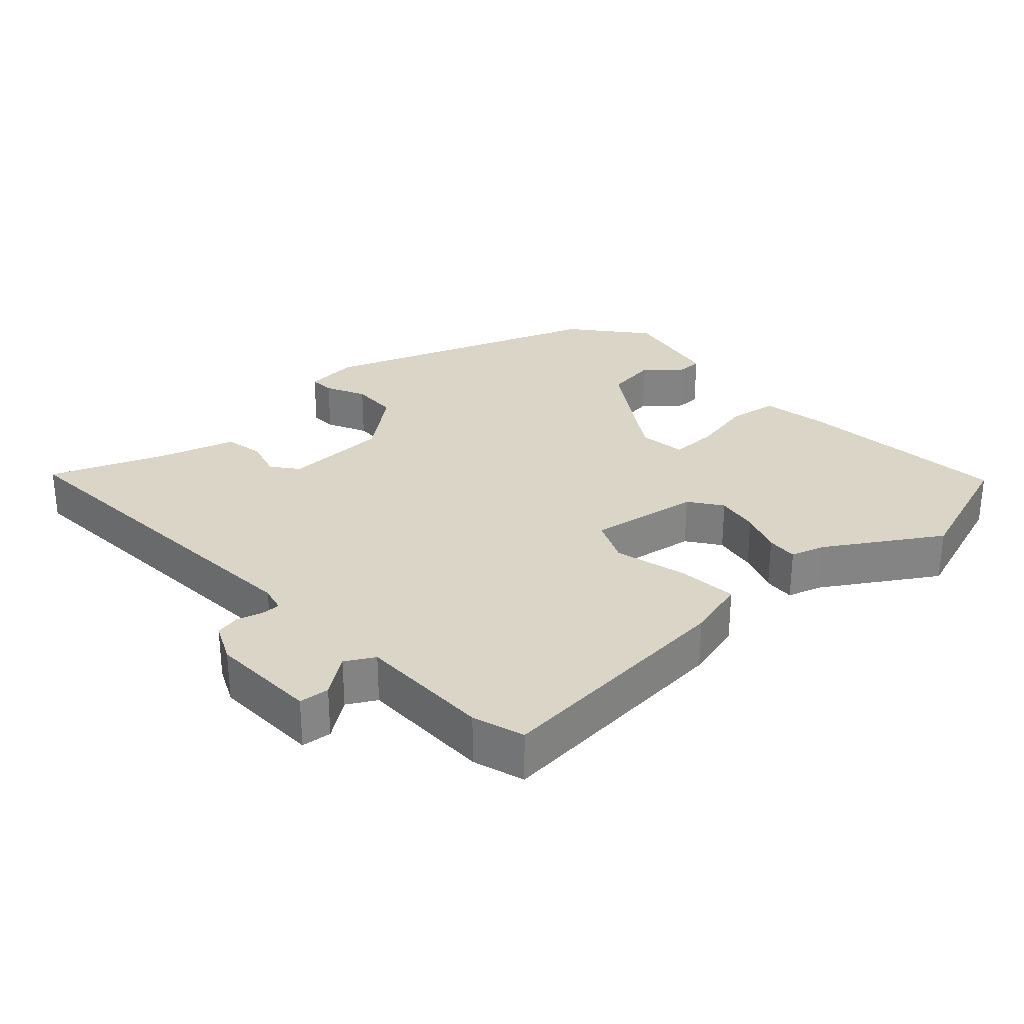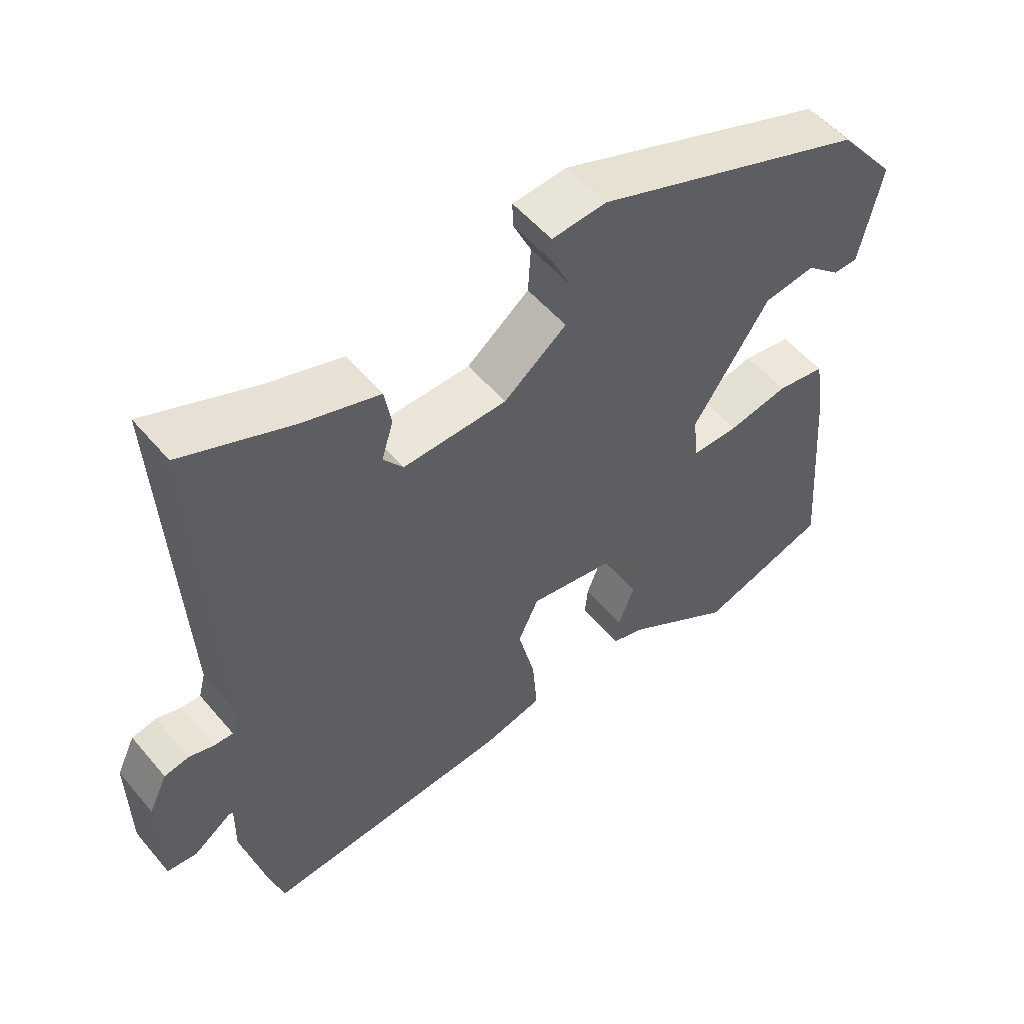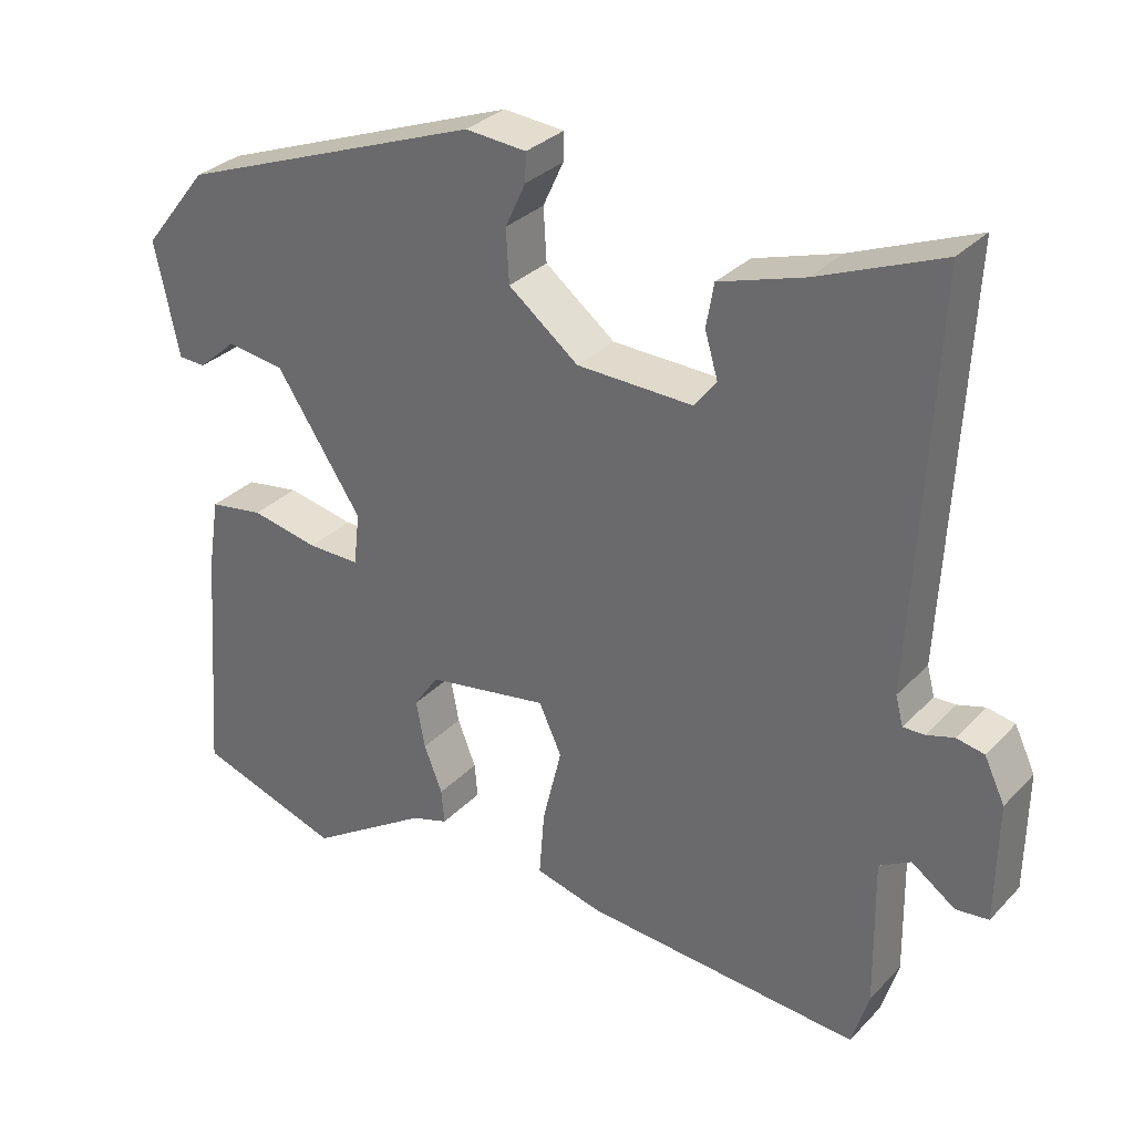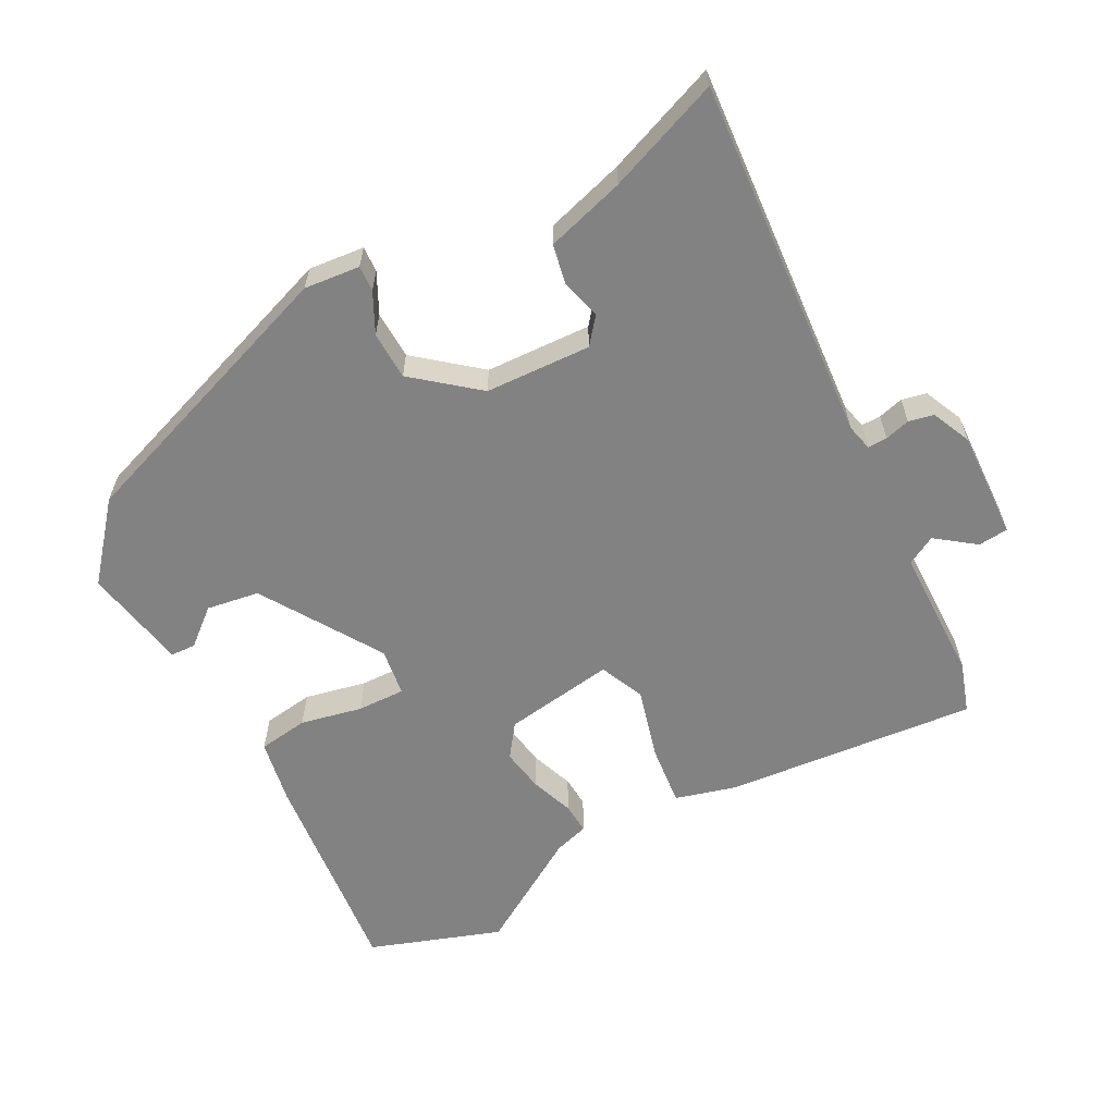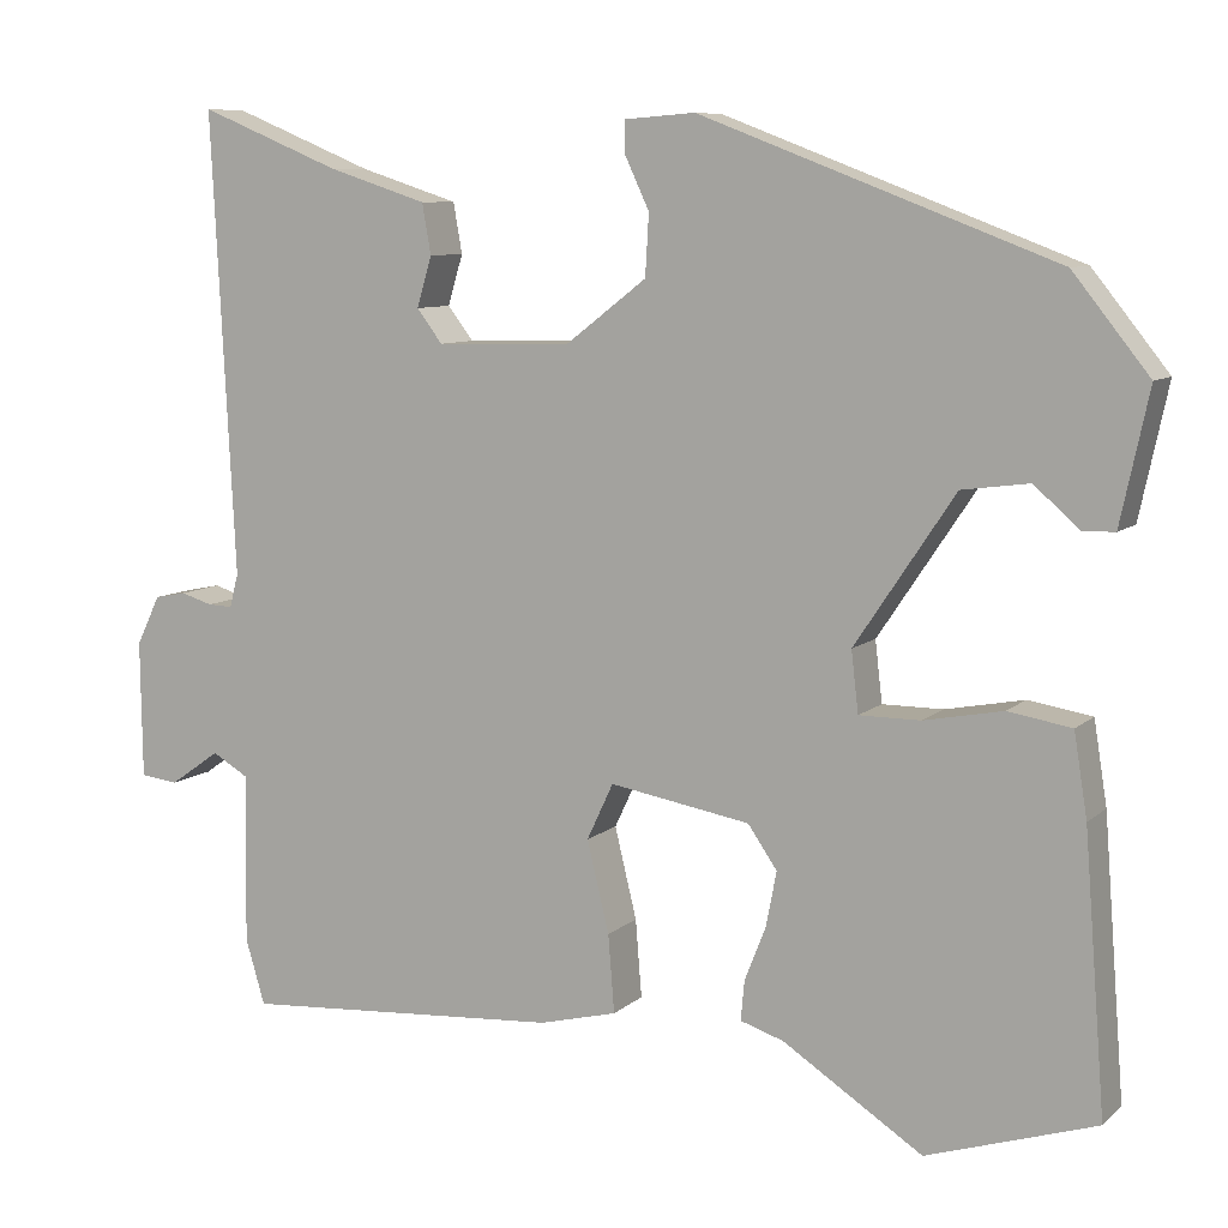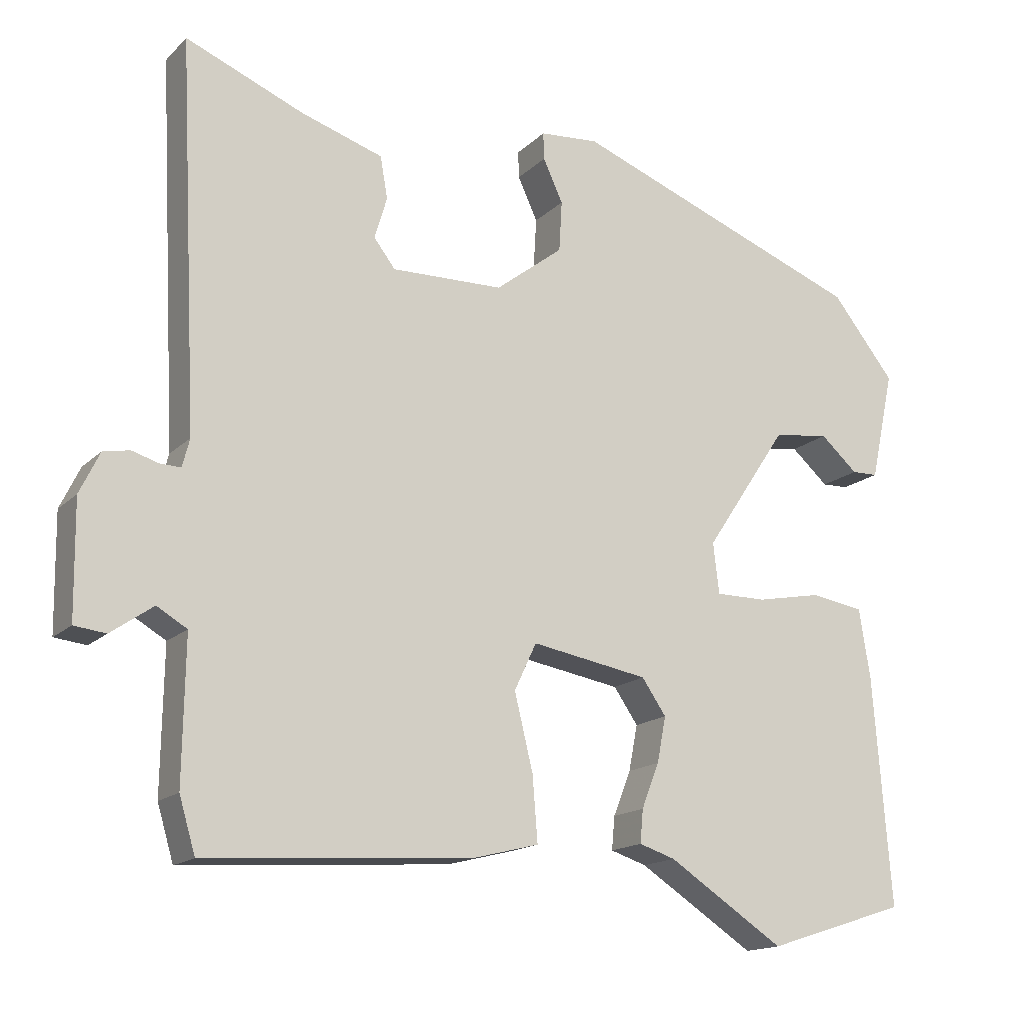
<metadata>
{"format":"obj","ext":"obj","renderer":"f3d","projection":"perspective","resolution":1024,"background":"white","views":[{"elev":29.0,"azim":136.5,"up":"+Y"},{"elev":53.6,"azim":140.8,"up":"+Z"},{"elev":31.6,"azim":35.5,"up":"+Z"},{"elev":-60.8,"azim":26.5,"up":"+Y"},{"elev":8.5,"azim":-154.3,"up":"+Z"},{"elev":-15.8,"azim":151.2,"up":"+Z"}]}
</metadata>
<code>
v -0.449 0.07 0.362
v -0.048 0.07 0.515
v 0.032 0.07 0.509
v 0.031 0.07 0.472
v 0.004 0.07 0.414
v 0.008 0.07 0.345
v 0.1 0.07 0.274
v 0.252 0.07 0.271
v 0.281 0.07 0.309
v 0.264 0.07 0.366
v 0.274 0.07 0.423
v 0.386 0.07 0.459
v 0.546 0.07 0.525
v 0.52 0.07 0.003
v 0.53 0.07 -0.035
v 0.558 0.07 -0.034
v 0.594 0.07 -0.023
v 0.63 0.07 -0.03
v 0.657 0.07 -0.086
v 0.655 0.07 -0.242
v 0.612 0.07 -0.247
v 0.555 0.07 -0.207
v 0.514 0.07 -0.231
v 0.517 0.07 -0.424
v 0.495 0.07 -0.498
v 0.132 0.07 -0.474
v 0.044 0.07 -0.452
v 0.051 0.07 -0.364
v 0.076 0.07 -0.261
v 0.046 0.07 -0.197
v -0.113 0.07 -0.225
v -0.146 0.07 -0.273
v -0.134 0.07 -0.335
v -0.11 0.07 -0.396
v -0.106 0.07 -0.441
v -0.155 0.07 -0.457
v -0.313 0.07 -0.56
v -0.504 0.07 -0.499
v -0.48 0.07 -0.188
v -0.465 0.07 -0.094
v -0.393 0.07 -0.082
v -0.304 0.07 -0.099
v -0.235 0.07 -0.099
v -0.227 0.07 -0.03
v -0.34 0.07 0.139
v -0.416 0.07 0.149
v -0.467 0.07 0.104
v -0.503 0.07 0.105
v -0.535 0.07 0.254
v -0.449 0 0.362
v -0.048 0 0.515
v 0.032 0 0.509
v 0.031 0 0.472
v 0.004 0 0.414
v 0.008 0 0.345
v 0.1 0 0.274
v 0.252 0 0.271
v 0.281 0 0.309
v 0.264 0 0.366
v 0.274 0 0.423
v 0.386 0 0.459
v 0.546 0 0.525
v 0.52 0 0.003
v 0.53 0 -0.035
v 0.558 0 -0.034
v 0.594 0 -0.023
v 0.63 0 -0.03
v 0.657 0 -0.086
v 0.655 0 -0.242
v 0.612 0 -0.247
v 0.555 0 -0.207
v 0.514 0 -0.231
v 0.517 0 -0.424
v 0.495 0 -0.498
v 0.132 0 -0.474
v 0.044 0 -0.452
v 0.051 0 -0.364
v 0.076 0 -0.261
v 0.046 0 -0.197
v -0.113 0 -0.225
v -0.146 0 -0.273
v -0.134 0 -0.335
v -0.11 0 -0.396
v -0.106 0 -0.441
v -0.155 0 -0.457
v -0.313 0 -0.56
v -0.504 0 -0.499
v -0.48 0 -0.188
v -0.465 0 -0.094
v -0.393 0 -0.082
v -0.304 0 -0.099
v -0.235 0 -0.099
v -0.227 0 -0.03
v -0.34 0 0.139
v -0.416 0 0.149
v -0.467 0 0.104
v -0.503 0 0.105
v -0.535 0 0.254
f 46 47 48 49
f 45 46 49 1
f 44 45 1 2
f 43 44 2 3
f 39 40 41 42
f 39 42 43
f 36 37 38 39
f 36 39 43
f 33 34 35 36
f 32 33 36 43
f 31 32 43
f 30 31 43
f 26 27 28 29
f 24 25 26 29
f 23 24 29 30
f 22 23 30 43
f 20 21 22
f 19 20 22
f 16 17 18 19
f 15 16 19 22
f 14 15 22 43
f 12 13 14
f 9 10 11 12
f 9 12 14
f 8 9 14
f 7 8 14 43
f 43 3 4 5
f 43 5 6
f 6 7 43
f 98 97 96 95
f 50 98 95 94
f 51 50 94 93
f 52 51 93 92
f 91 90 89 88
f 92 91 88
f 88 87 86 85
f 92 88 85
f 85 84 83 82
f 92 85 82 81
f 92 81 80
f 92 80 79
f 78 77 76 75
f 78 75 74 73
f 79 78 73 72
f 92 79 72 71
f 71 70 69
f 71 69 68
f 68 67 66 65
f 71 68 65 64
f 92 71 64 63
f 63 62 61
f 61 60 59 58
f 63 61 58
f 63 58 57
f 92 63 57 56
f 54 53 52 92
f 55 54 92
f 92 56 55
f 1 50 51 2
f 2 51 52 3
f 3 52 53 4
f 4 53 54 5
f 5 54 55 6
f 6 55 56 7
f 7 56 57 8
f 8 57 58 9
f 9 58 59 10
f 10 59 60 11
f 11 60 61 12
f 12 61 62 13
f 13 62 63 14
f 14 63 64 15
f 15 64 65 16
f 16 65 66 17
f 17 66 67 18
f 18 67 68 19
f 19 68 69 20
f 20 69 70 21
f 21 70 71 22
f 22 71 72 23
f 23 72 73 24
f 24 73 74 25
f 25 74 75 26
f 26 75 76 27
f 27 76 77 28
f 28 77 78 29
f 29 78 79 30
f 30 79 80 31
f 31 80 81 32
f 32 81 82 33
f 33 82 83 34
f 34 83 84 35
f 35 84 85 36
f 36 85 86 37
f 37 86 87 38
f 38 87 88 39
f 39 88 89 40
f 40 89 90 41
f 41 90 91 42
f 42 91 92 43
f 43 92 93 44
f 44 93 94 45
f 45 94 95 46
f 46 95 96 47
f 47 96 97 48
f 48 97 98 49
f 49 98 50 1

</code>
